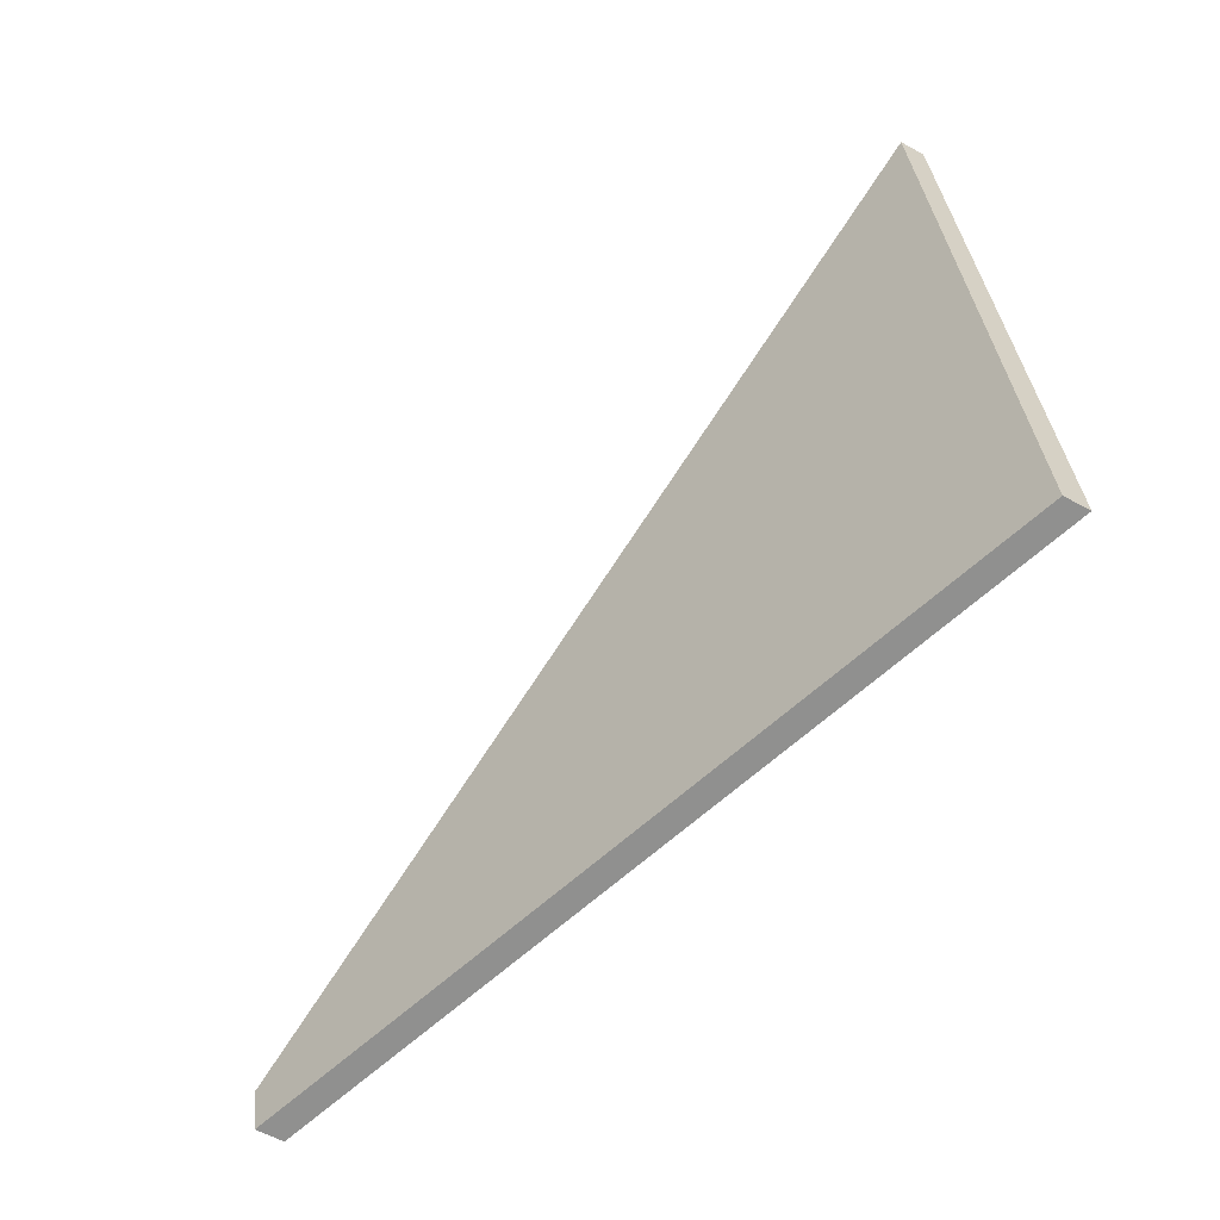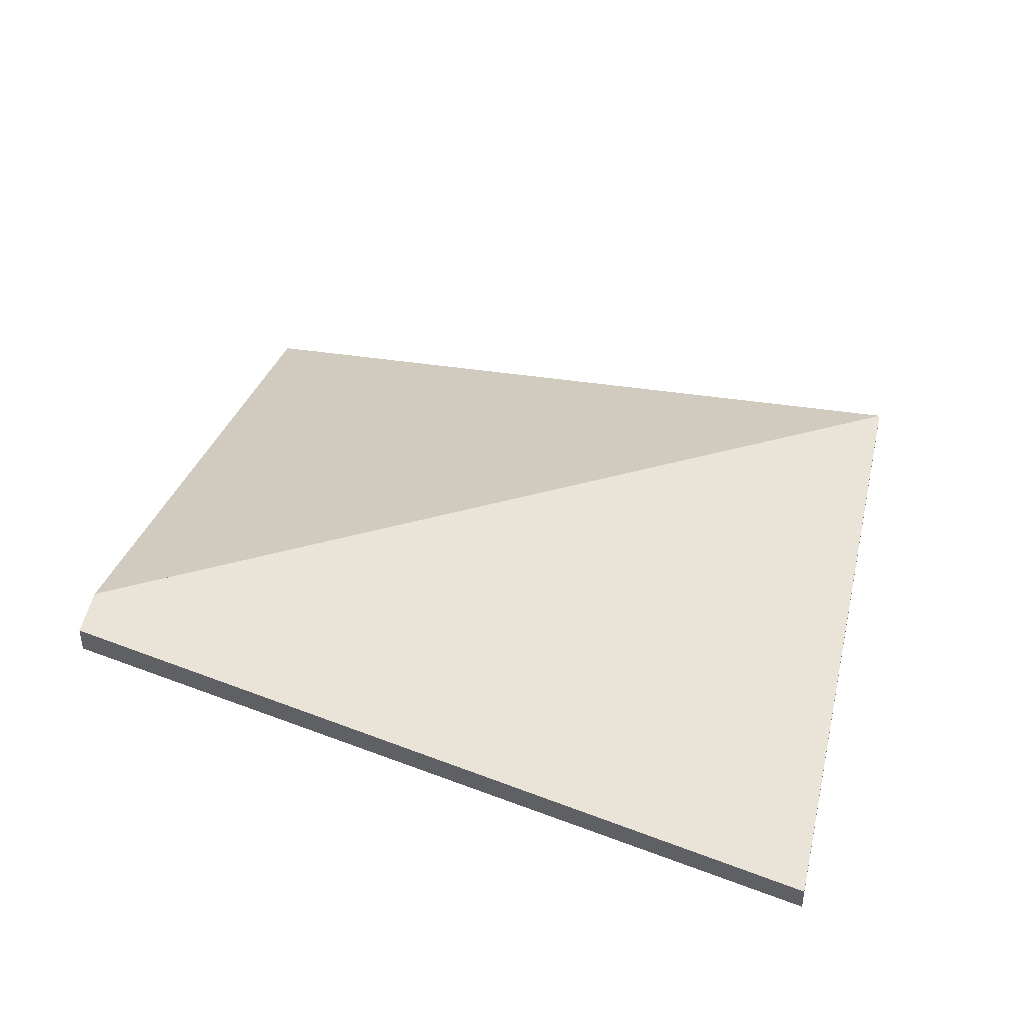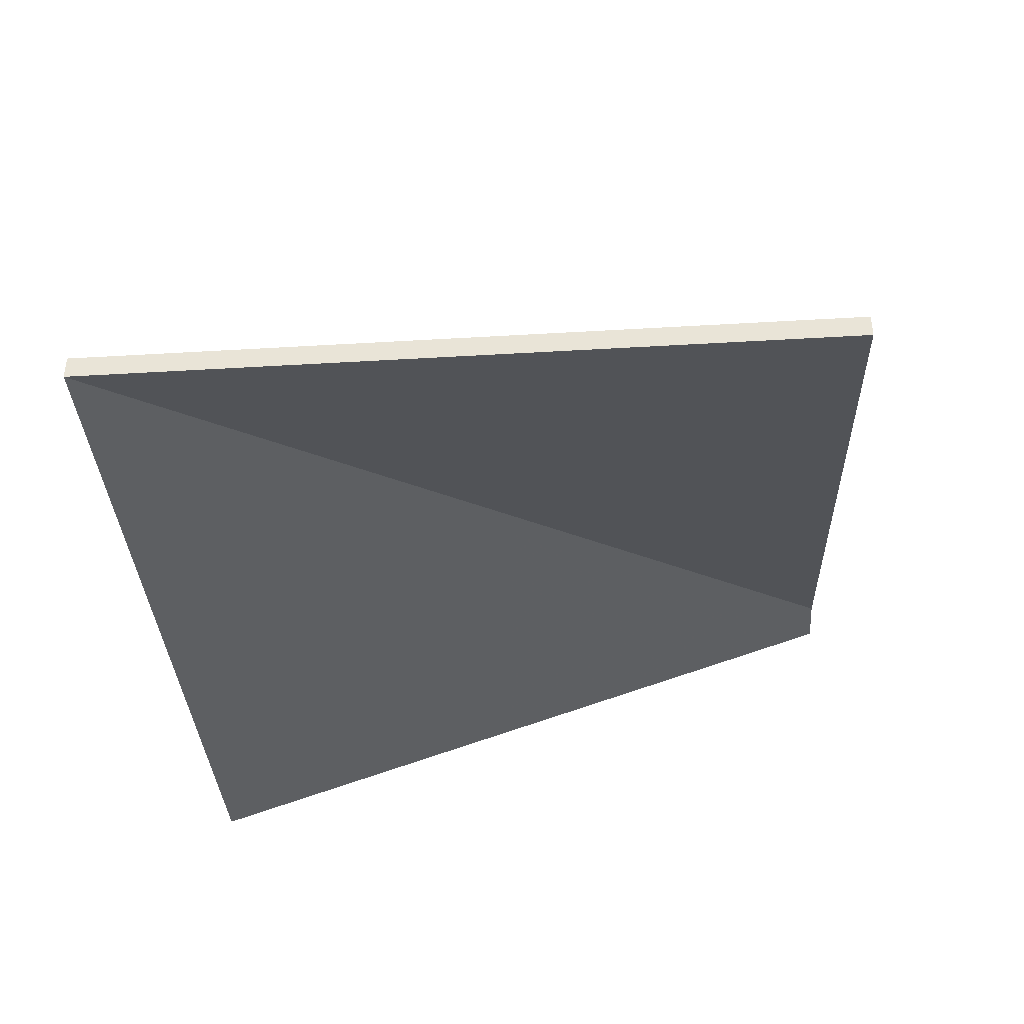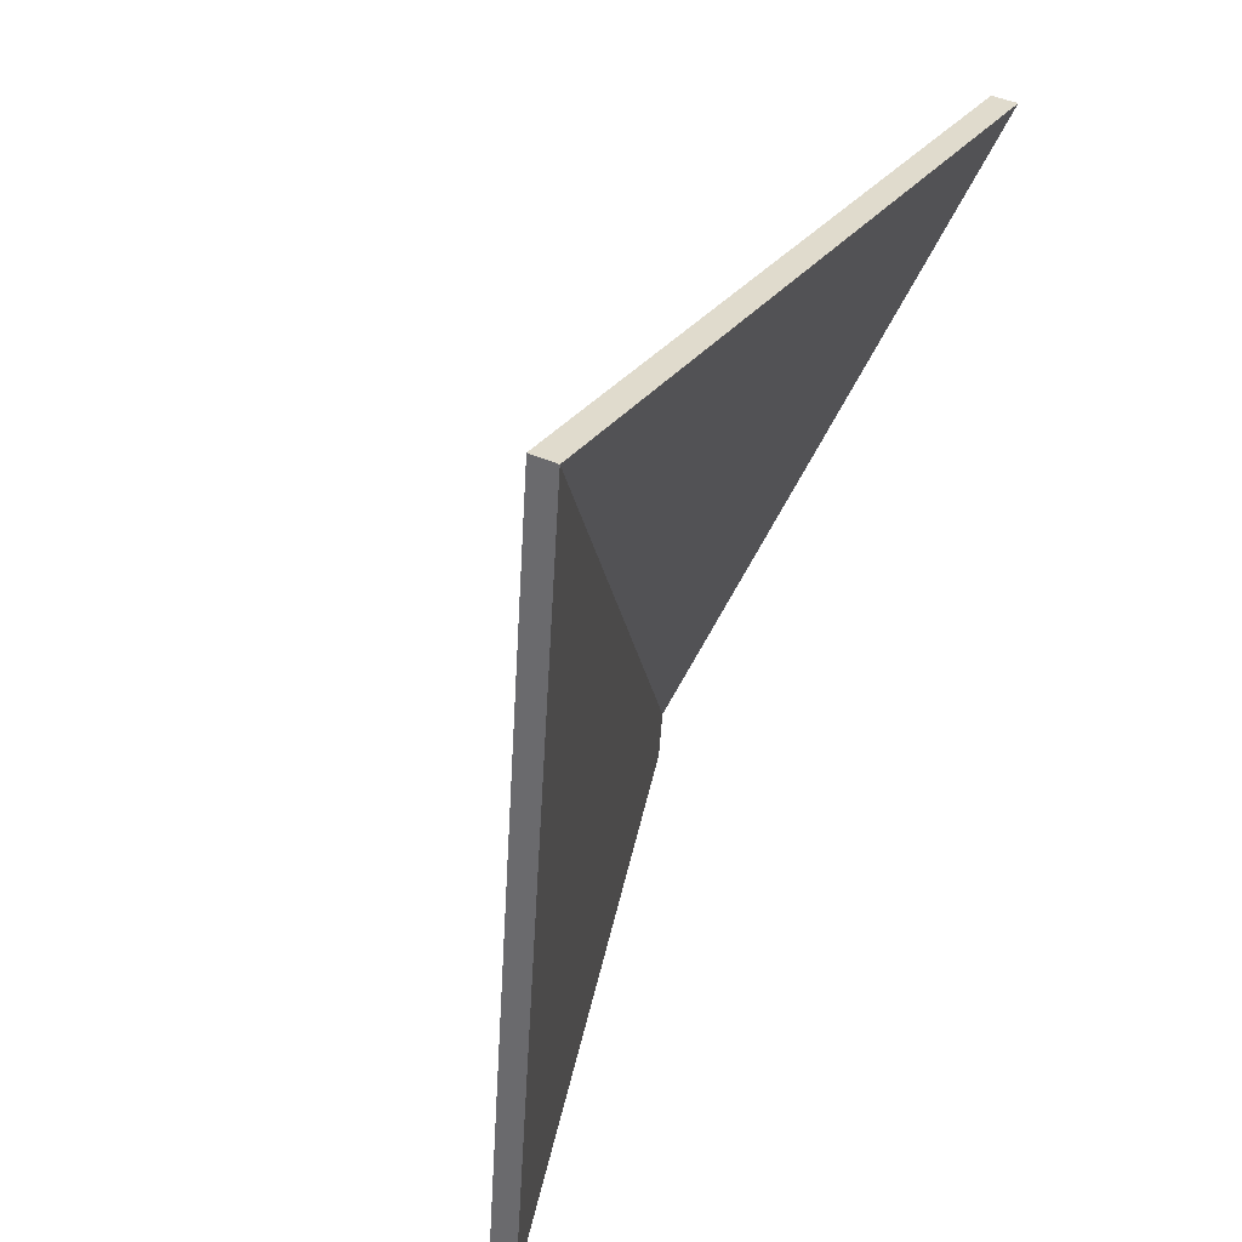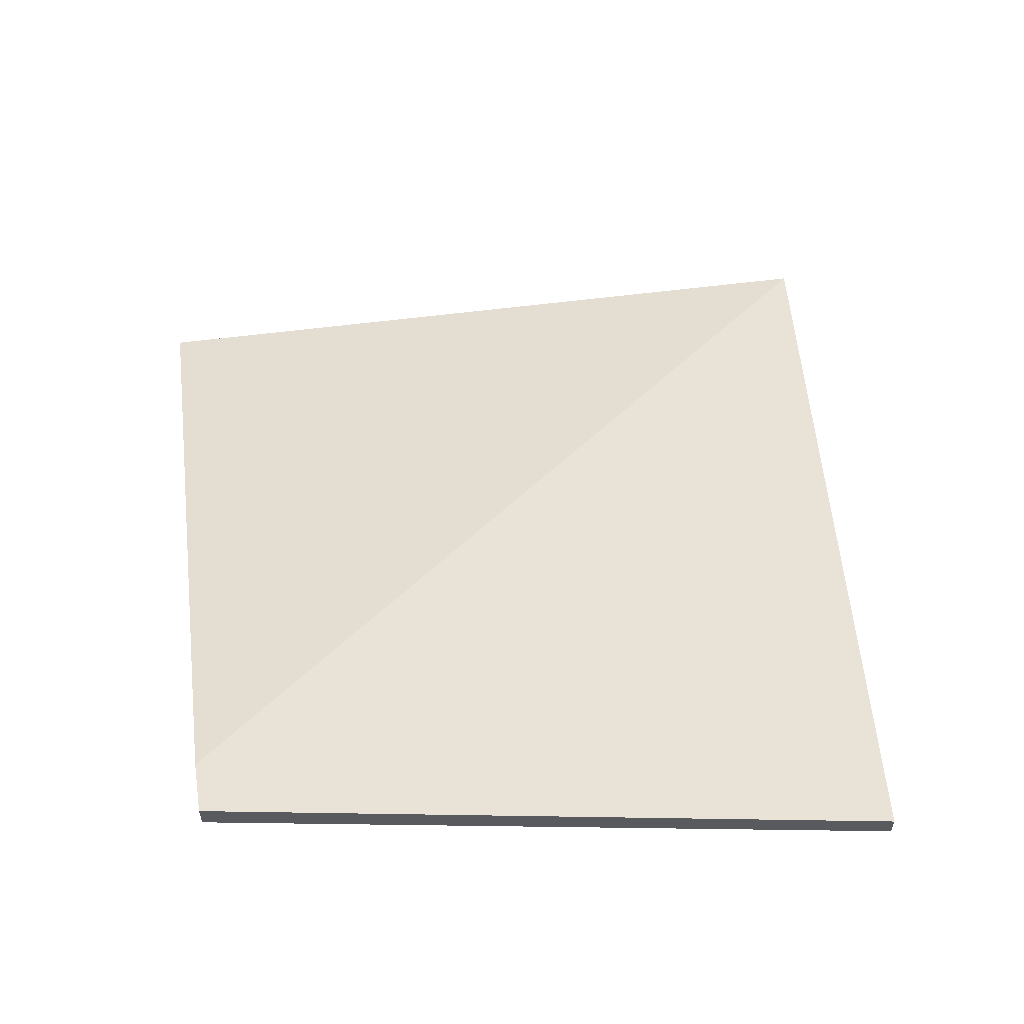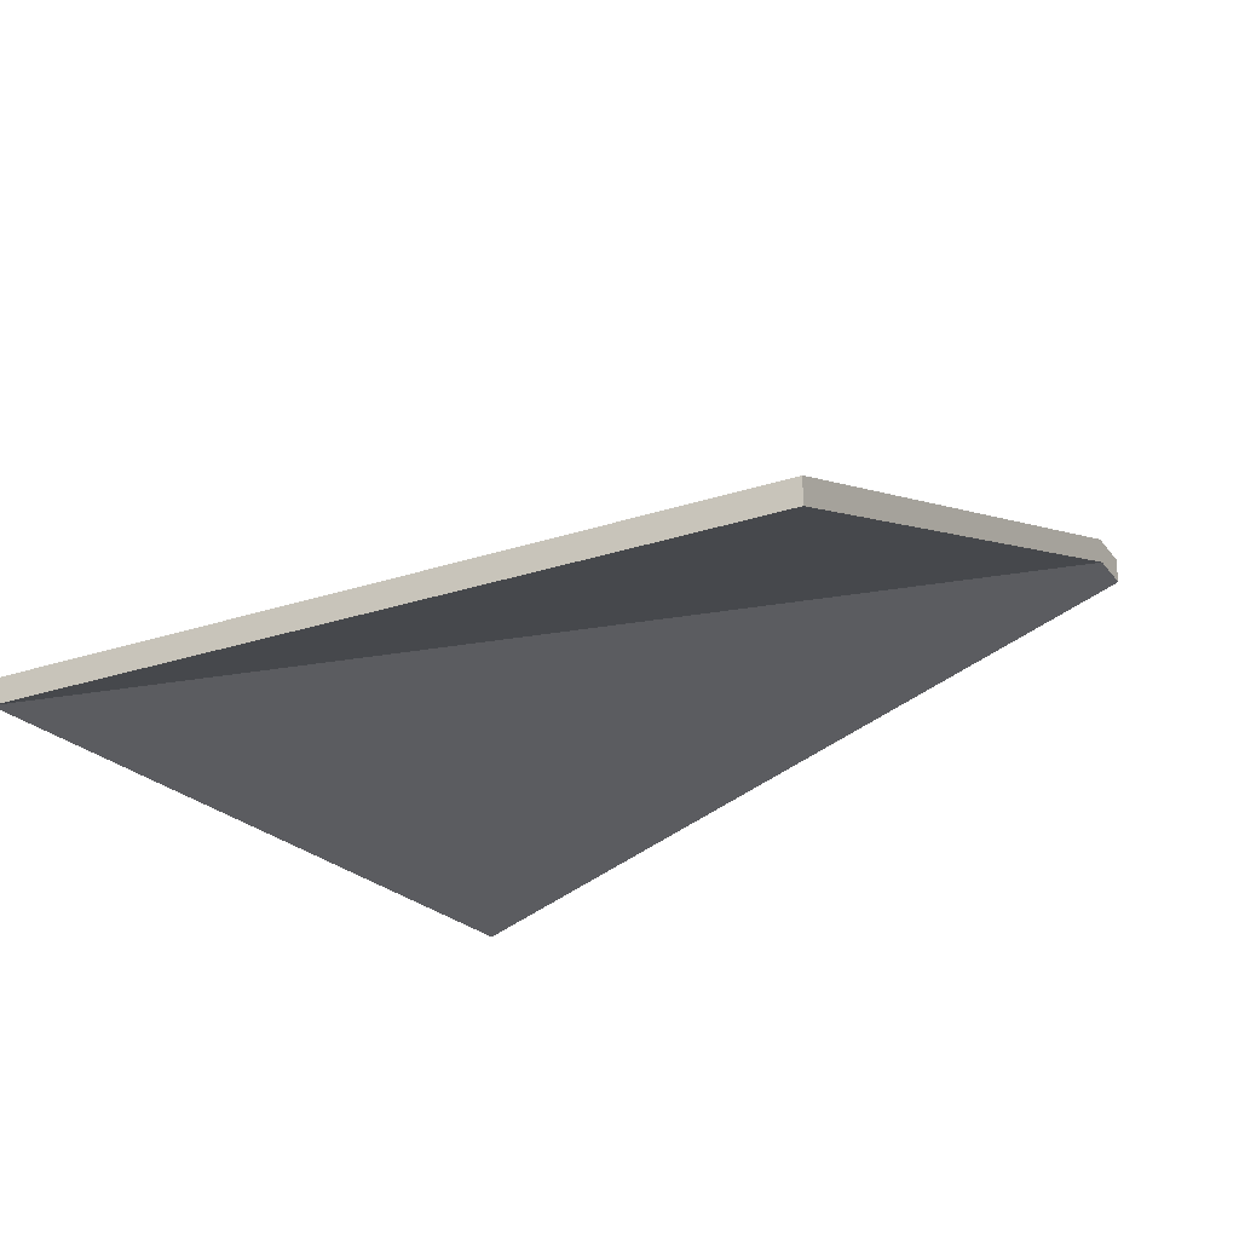
<metadata>
{"format":"obj","ext":"obj","renderer":"f3d","projection":"perspective","resolution":1024,"background":"white","views":[{"elev":-56.1,"azim":-120.3,"up":"+Z"},{"elev":43.0,"azim":-160.5,"up":"+Y"},{"elev":-42.0,"azim":13.4,"up":"+Y"},{"elev":40.6,"azim":-60.5,"up":"+Z"},{"elev":56.9,"azim":-178.4,"up":"+Y"},{"elev":-24.6,"azim":38.5,"up":"+Y"}]}
</metadata>
<code>
v -2.427 -0.03788 1.724
v -2.417 -0.05871 1.781
v -2.417 -0.06069 1.781
v -2.427 -0.03986 1.724
v -2.417 -0.05871 1.781
v -2.477 -0.05871 1.79
v -2.477 -0.06069 1.79
v -2.417 -0.06069 1.781
v -2.477 -0.05871 1.79
v -2.427 -0.03788 1.724
v -2.427 -0.03986 1.724
v -2.477 -0.06069 1.79
v -2.417 -0.05871 1.781
v -2.427 -0.03788 1.724
v -2.477 -0.05871 1.79
v -2.477 -0.06069 1.79
v -2.427 -0.03986 1.724
v -2.417 -0.06069 1.781
v -2.427 -0.03788 1.724
v -2.477 -0.05871 1.79
v -2.477 -0.06069 1.79
v -2.427 -0.03986 1.724
v -2.477 -0.05871 1.79
v -2.484 -0.05871 1.731
v -2.484 -0.06069 1.731
v -2.477 -0.06069 1.79
v -2.484 -0.05871 1.731
v -2.428 -0.03796 1.72
v -2.428 -0.03995 1.72
v -2.484 -0.06069 1.731
v -2.428 -0.03796 1.72
v -2.427 -0.03788 1.724
v -2.427 -0.03986 1.724
v -2.428 -0.03995 1.72
v -2.477 -0.05871 1.79
v -2.427 -0.03788 1.724
v -2.428 -0.03796 1.72
v -2.484 -0.05871 1.731
v -2.428 -0.03995 1.72
v -2.427 -0.03986 1.724
v -2.477 -0.06069 1.79
v -2.484 -0.06069 1.731
f 1 2 3
f 1 3 4
f 5 6 7
f 5 7 8
f 9 10 11
f 9 11 12
f 13 14 15
f 16 17 18
f 19 20 21
f 19 21 22
f 23 24 25
f 23 25 26
f 27 28 29
f 27 29 30
f 31 32 33
f 31 33 34
f 35 36 37
f 35 37 38
f 39 40 41
f 39 41 42

</code>
